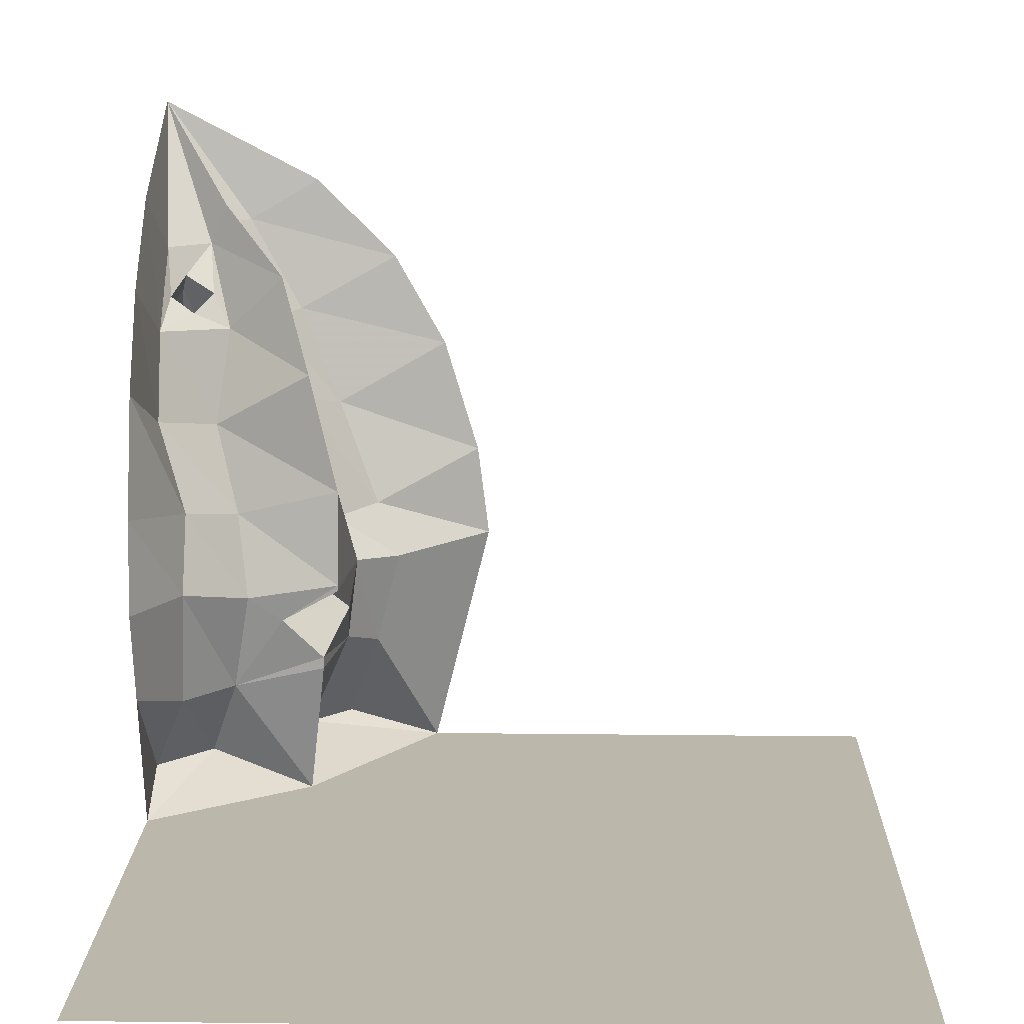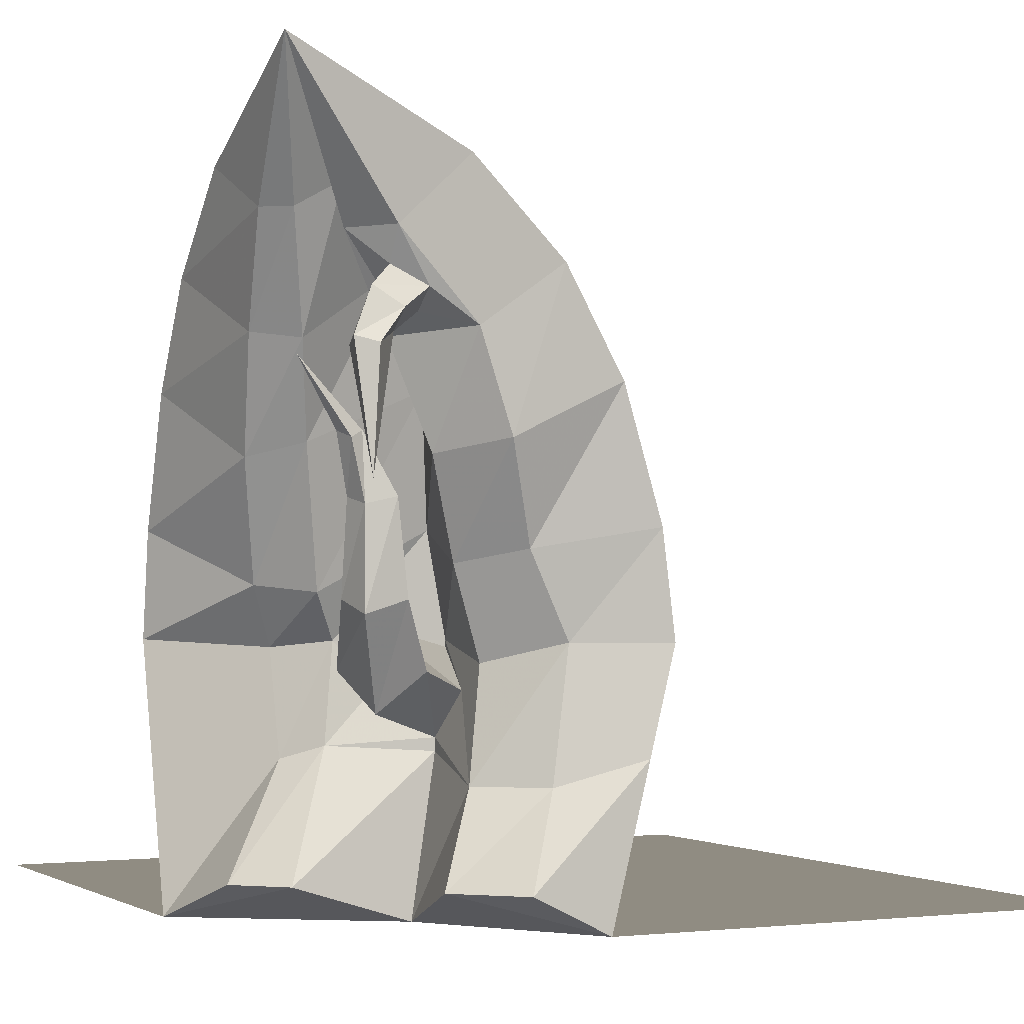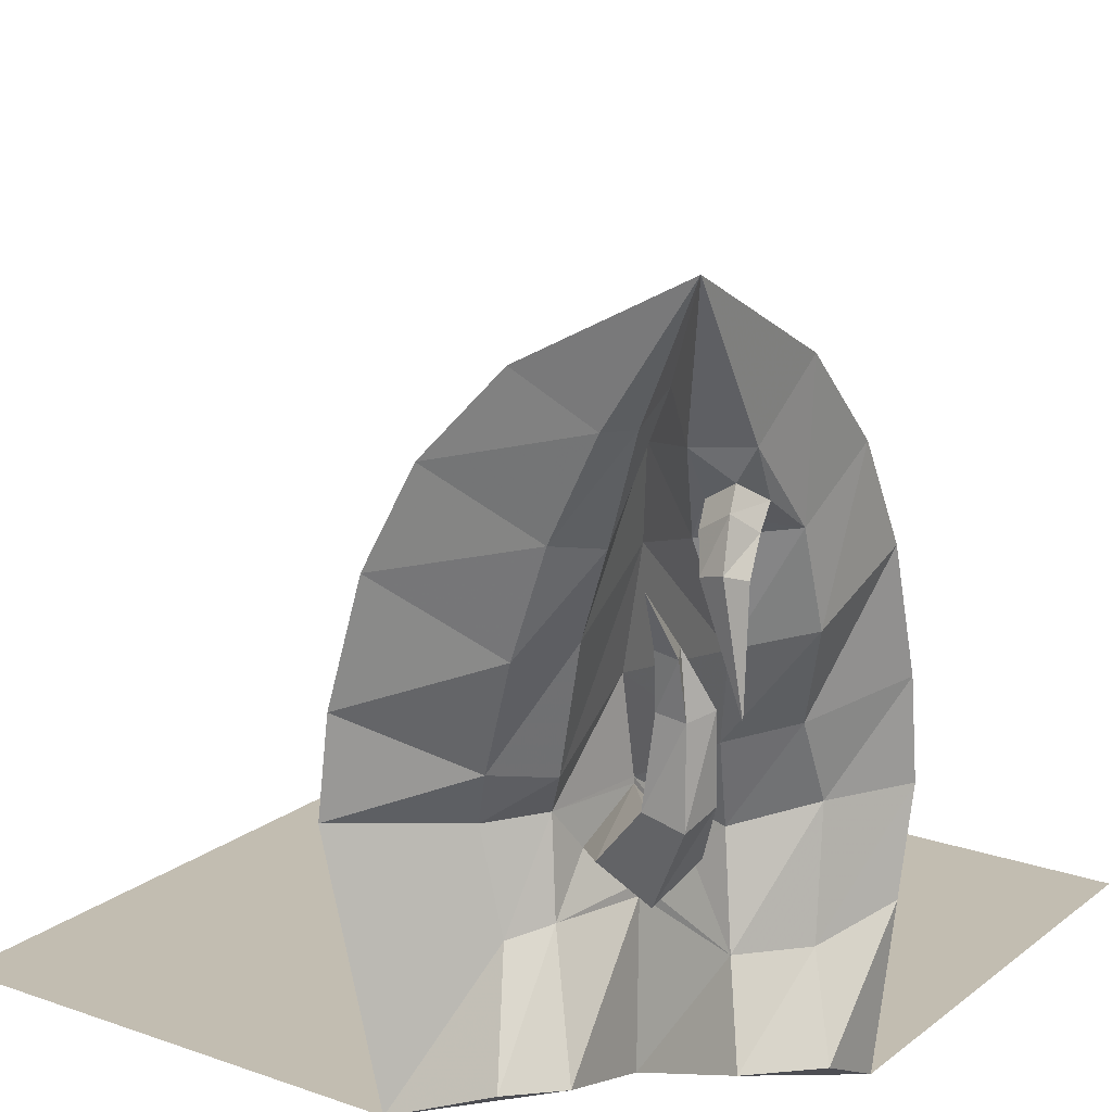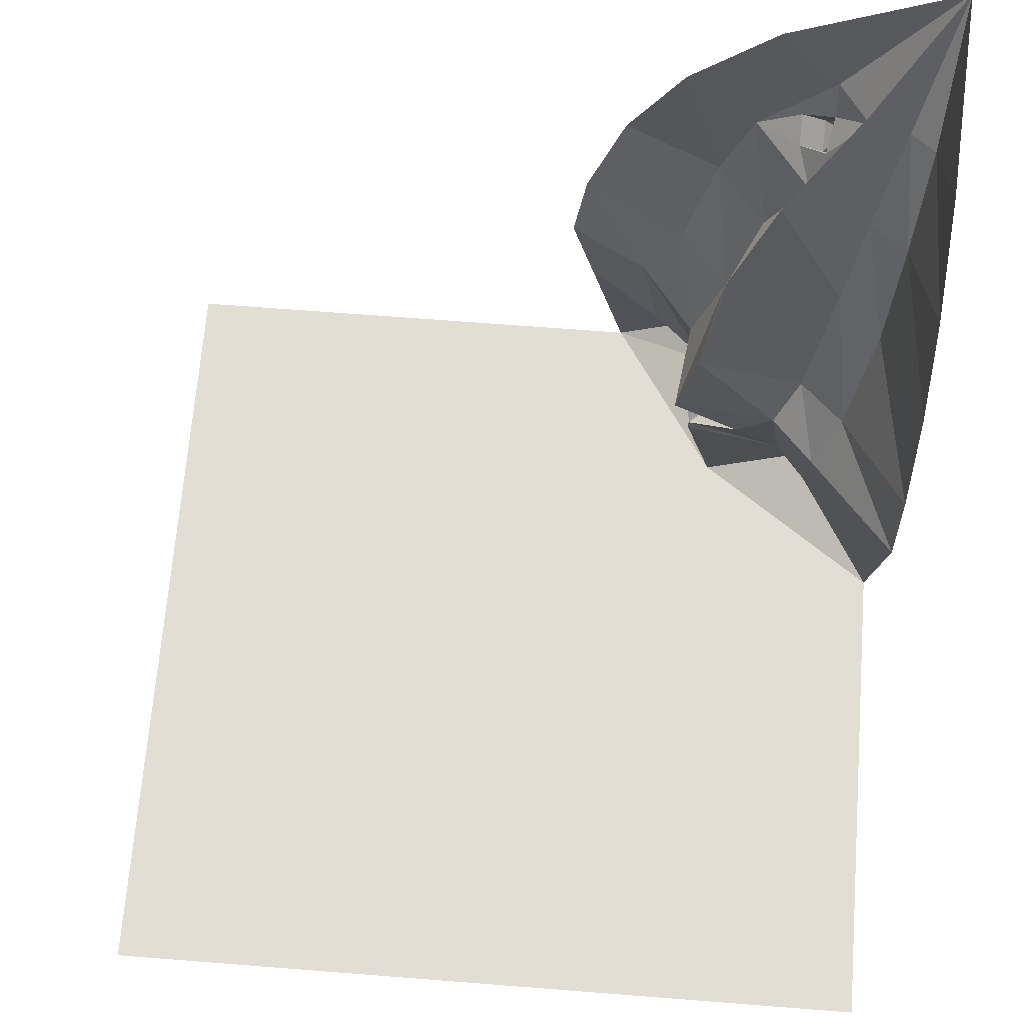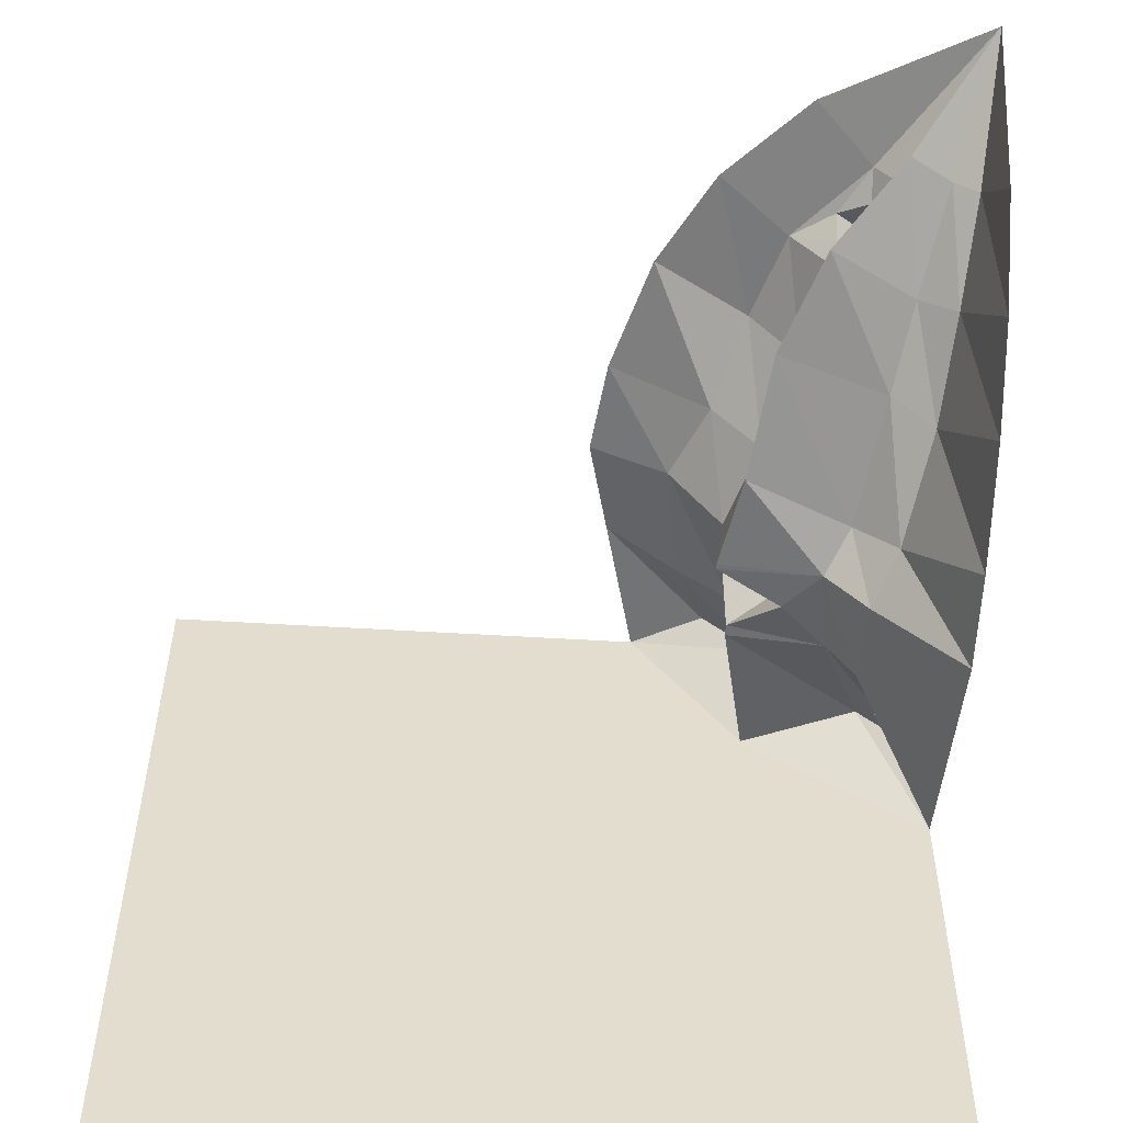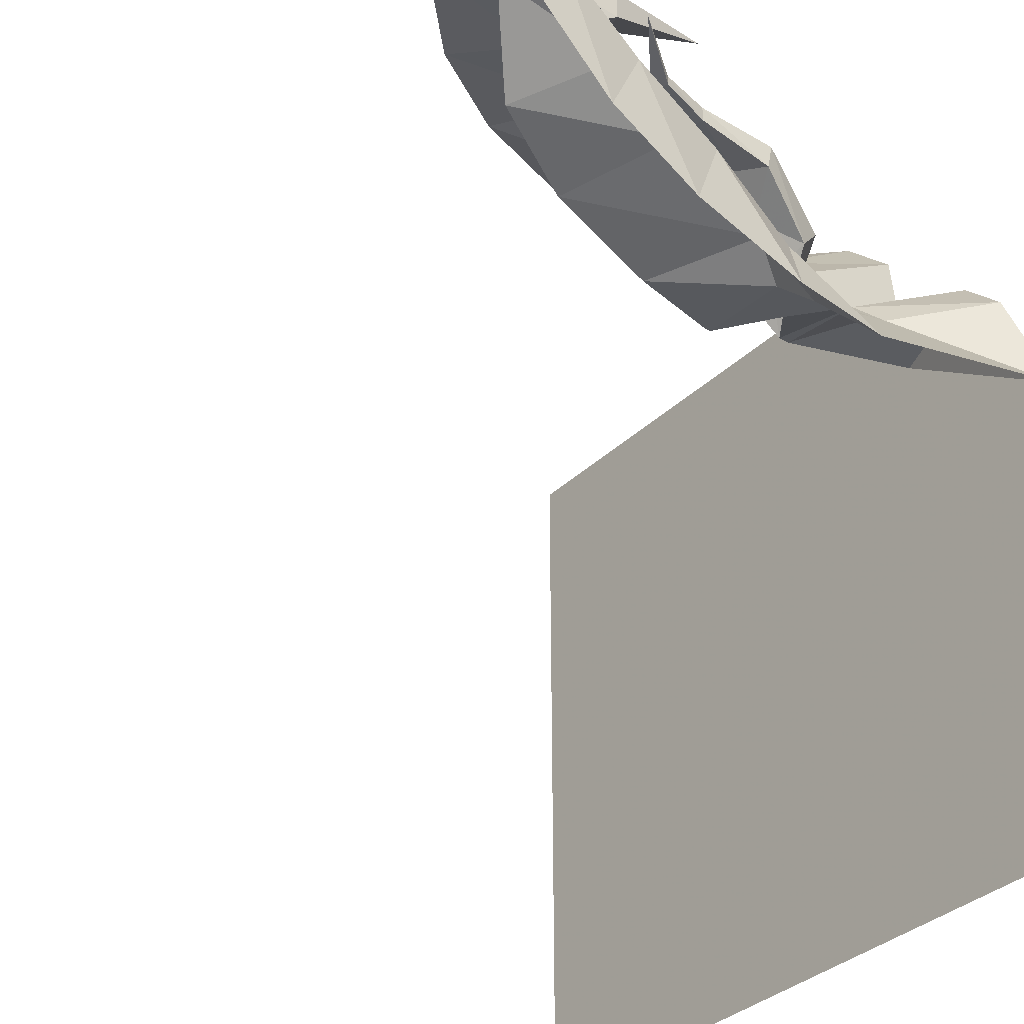
<metadata>
{"format":"obj","ext":"obj","renderer":"f3d","projection":"perspective","resolution":1024,"background":"white","views":[{"elev":14.2,"azim":91.5,"up":"+Y"},{"elev":-1.8,"azim":-26.0,"up":"+Y"},{"elev":16.8,"azim":-55.4,"up":"+Y"},{"elev":67.3,"azim":-175.5,"up":"+Y"},{"elev":-55.7,"azim":176.4,"up":"+Z"},{"elev":-34.4,"azim":-128.2,"up":"+Z"}]}
</metadata>
<code>
v -0.3594 -0.25 0.4219
v -0.3281 -0.2734 0.4453
v -0.3594 -0.2969 0.4531
v -0.3828 -0.2734 0.4297
v -0.3672 -0.2266 0.4609
v -0.4062 -0.1875 0.4297
v -0.3438 -0.2969 0.3984
v -0.2734 -0.2891 0.4844
v -0.3281 -0.25 0.4766
v -0.3594 -0.2734 0.4844
v -0.3906 -0.3125 0.4922
v -0.3672 -0.3281 0.4609
v -0.4062 -0.3125 0.4453
v -0.3906 -0.25 0.4688
v -0.3672 -0.1875 0.4844
v -0.5 0 0.5
v -0.3984 -0.1328 0.4062
v -0.3047 -0.2188 0.3203
v -0.25 -0.3438 0.2812
v -0.2969 -0.4219 0.4141
v -0.2344 -0.4062 0.4844
v -0.1797 -0.2188 0.5
v -0.2891 -0.1094 0.5
v -0.3984 -0.4531 0.4922
v -0.4141 -0.3047 0.4766
v -0.4531 -0.1641 0.4062
v -0.4844 -0.1641 0.3828
v -0.4688 -0.2891 0.3125
v -0.4219 -0.2969 0.3516
v -0.3984 -0.4062 0.3047
v -0.3672 -0.5703 0.2578
v -0.2266 -0.5 0.2422
v -0.2578 -0.5391 0.3828
v -0.1953 -0.5234 0.4453
v -0.1094 -0.3438 0.5
v -0.4531 -0.4219 0.2578
v -0.4219 -0.5625 0.2031
v -0.3906 -0.6328 0.1719
v -0.3359 -0.625 0.2266
v -0.2031 -0.625 0.2422
v -0.2188 -0.6484 0.3672
v -0.1484 -0.625 0.4453
v -0.0625 -0.5 0.5
v -0.04688 -0.625 0.5
v -0.1719 -0.7812 0.4531
v -0.07812 -0.75 0.5
v -0.2188 -0.8906 0.5
v -0.125 -0.9375 0.5
v -0.2891 -0.8906 0.4297
v -0.2656 -0.9375 0.2891
v 0.5 -0.9375 0.5
v 0.5 -0.9375 -0.5
v -0.5 -0.9375 -0.5
v -0.5 -0.9375 0.125
v -0.4141 -0.8906 0.3047
v -0.4688 -0.8906 0.25
v -0.3906 -0.7578 0.2031
v -0.5 -0.75 0.07812
v -0.5 -0.625 0.04688
v -0.5 -0.5 0.0625
v -0.5 -0.3438 0.1094
v -0.5 -0.2188 0.1797
v -0.5 -0.1094 0.2891
v -0.3516 -0.7422 0.2422
v -0.2891 -0.6797 0.2344
v -0.2031 -0.6328 0.2422
v -0.2188 -0.6797 0.3203
v -0.2422 -0.7812 0.3906
v -0.2266 -0.75 0.2656
v -0.2266 -0.7344 0.2656
v -0.3359 -0.7031 0.3516
v -0.3594 -0.6562 0.2969
v -0.3203 -0.6094 0.3359
v -0.2891 -0.6562 0.3828
v -0.3281 -0.5781 0.4219
v -0.375 -0.5938 0.4141
v -0.3828 -0.5781 0.3672
v -0.3359 -0.5625 0.3828
v -0.3438 -0.4688 0.3906
v -0.3438 -0.4688 0.4297
v -0.375 -0.4766 0.4141
v -0.3828 -0.4688 0.3828
v -0.3984 -0.3984 0.3906
v -0.375 -0.3906 0.3906
v -0.375 -0.3984 0.4062
v -0.3906 -0.4062 0.4141
v -0.4531 -0.3203 0.4141
f 1 2 3
f 1 3 4
f 2 9 10
f 2 10 3
f 3 10 11
f 3 11 12
f 3 12 4
f 4 12 13
f 12 24 13
f 11 24 12
f 65 70 71
f 65 71 72
f 67 74 70
f 74 71 70
f 71 74 75
f 71 75 76
f 71 76 72
f 72 76 77
f 75 80 76
f 76 80 81
f 76 81 77
f 77 81 82
f 80 85 81
f 81 85 86
f 81 86 82
f 82 86 83
f 83 86 87
f 85 87 86
f 1 4 5
f 4 13 14
f 4 14 5
f 5 14 9
f 13 24 25
f 13 25 14
f 14 25 10
f 14 10 9
f 24 11 25
f 25 11 10
f 65 72 66
f 66 72 73
f 66 73 67
f 67 73 74
f 72 77 73
f 73 77 78
f 73 78 74
f 74 78 75
f 75 78 79
f 75 79 80
f 77 82 78
f 78 82 79
f 79 82 83
f 79 83 84
f 79 84 80
f 80 84 85
f 83 87 84
f 84 87 85
f 1 5 6
f 1 6 7
f 1 7 2
f 2 7 8
f 2 8 9
f 5 9 15
f 5 15 6
f 6 17 18
f 6 18 7
f 8 22 23
f 8 23 15
f 8 15 9
f 26 27 28
f 26 28 29
f 26 29 17
f 17 29 18
f 62 28 27
f 62 27 63
f 6 15 16
f 6 16 17
f 26 16 27
f 26 17 16
f 16 15 23
f 63 27 16
f 7 18 19
f 7 19 20
f 7 20 8
f 8 20 21
f 8 21 22
f 18 29 30
f 18 30 19
f 21 35 22
f 29 28 36
f 29 36 30
f 61 36 28
f 61 28 62
f 19 30 31
f 19 31 32
f 19 32 20
f 20 32 33
f 20 33 21
f 21 33 34
f 21 34 35
f 30 36 37
f 30 37 31
f 34 43 35
f 60 37 36
f 60 36 61
f 31 37 38
f 31 38 39
f 31 39 32
f 32 39 40
f 32 40 33
f 33 40 41
f 33 41 34
f 34 41 42
f 34 42 43
f 43 42 44
f 44 42 45
f 44 45 46
f 58 57 38
f 58 38 59
f 59 38 37
f 59 37 60
f 39 38 57
f 39 57 64
f 39 64 65
f 39 65 66
f 39 66 40
f 40 66 67
f 40 67 41
f 41 67 68
f 41 68 42
f 42 68 45
f 64 69 70
f 64 70 65
f 67 70 68
f 68 70 69
f 46 45 47
f 46 47 48
f 48 47 49
f 48 49 50
f 48 50 51
f 51 50 52
f 52 50 53
f 53 50 54
f 54 50 55
f 54 55 56
f 54 56 57
f 54 57 58
f 45 68 49
f 45 49 47
f 64 57 56
f 64 56 55
f 64 55 69
f 68 69 50
f 68 50 49
f 69 55 50

</code>
